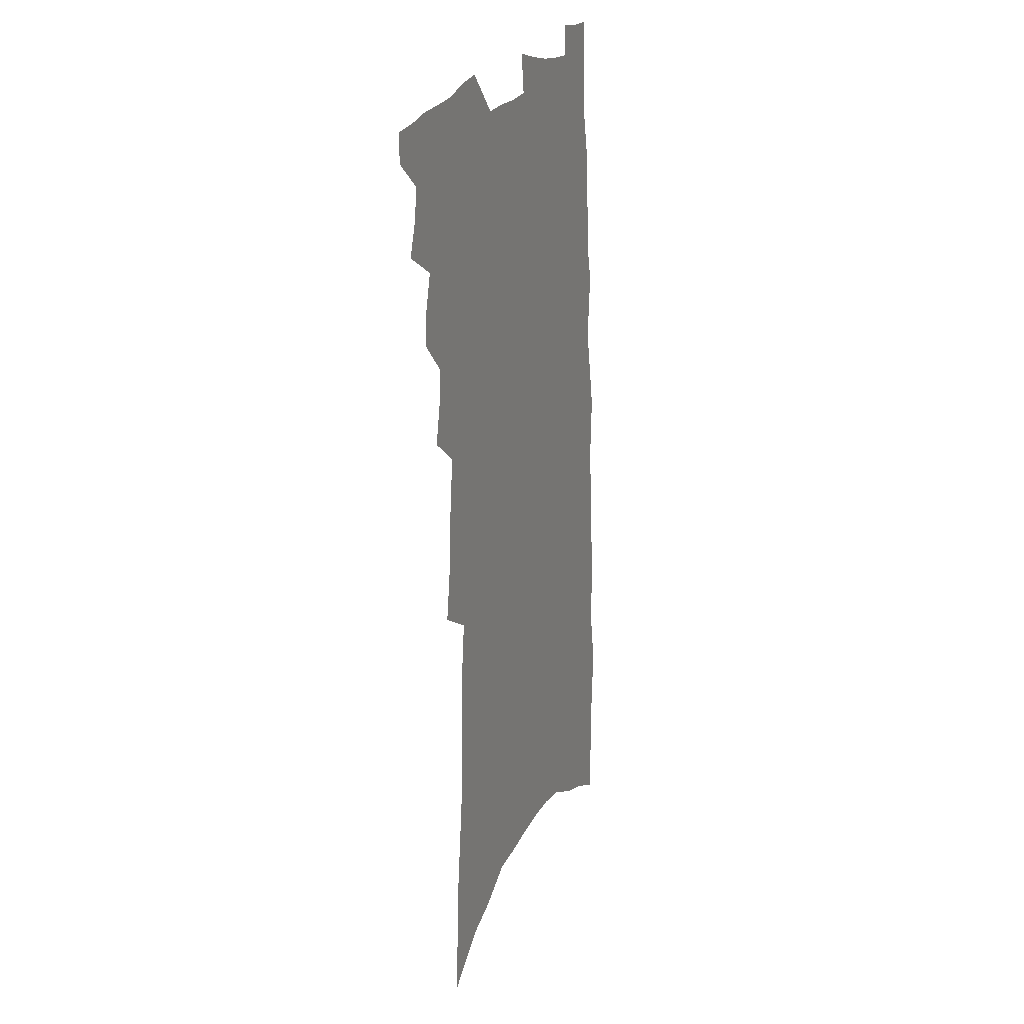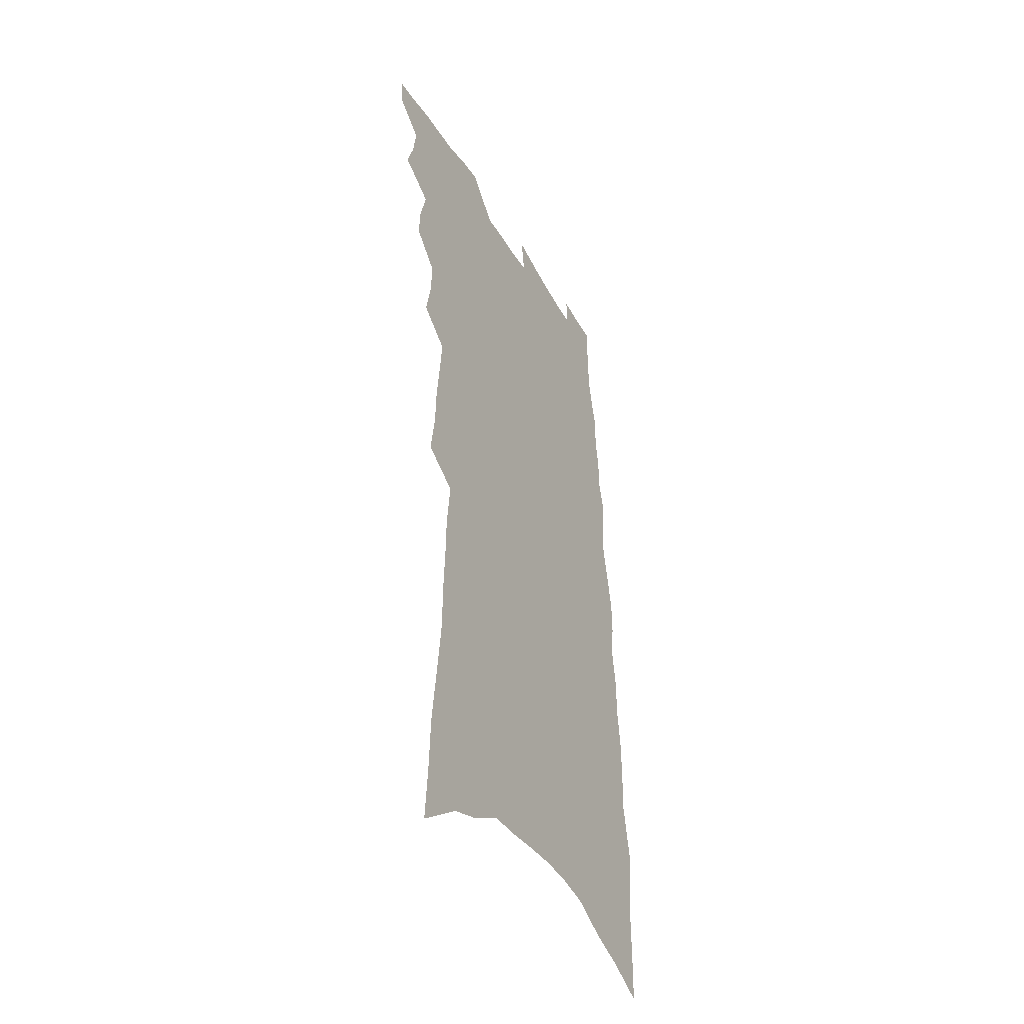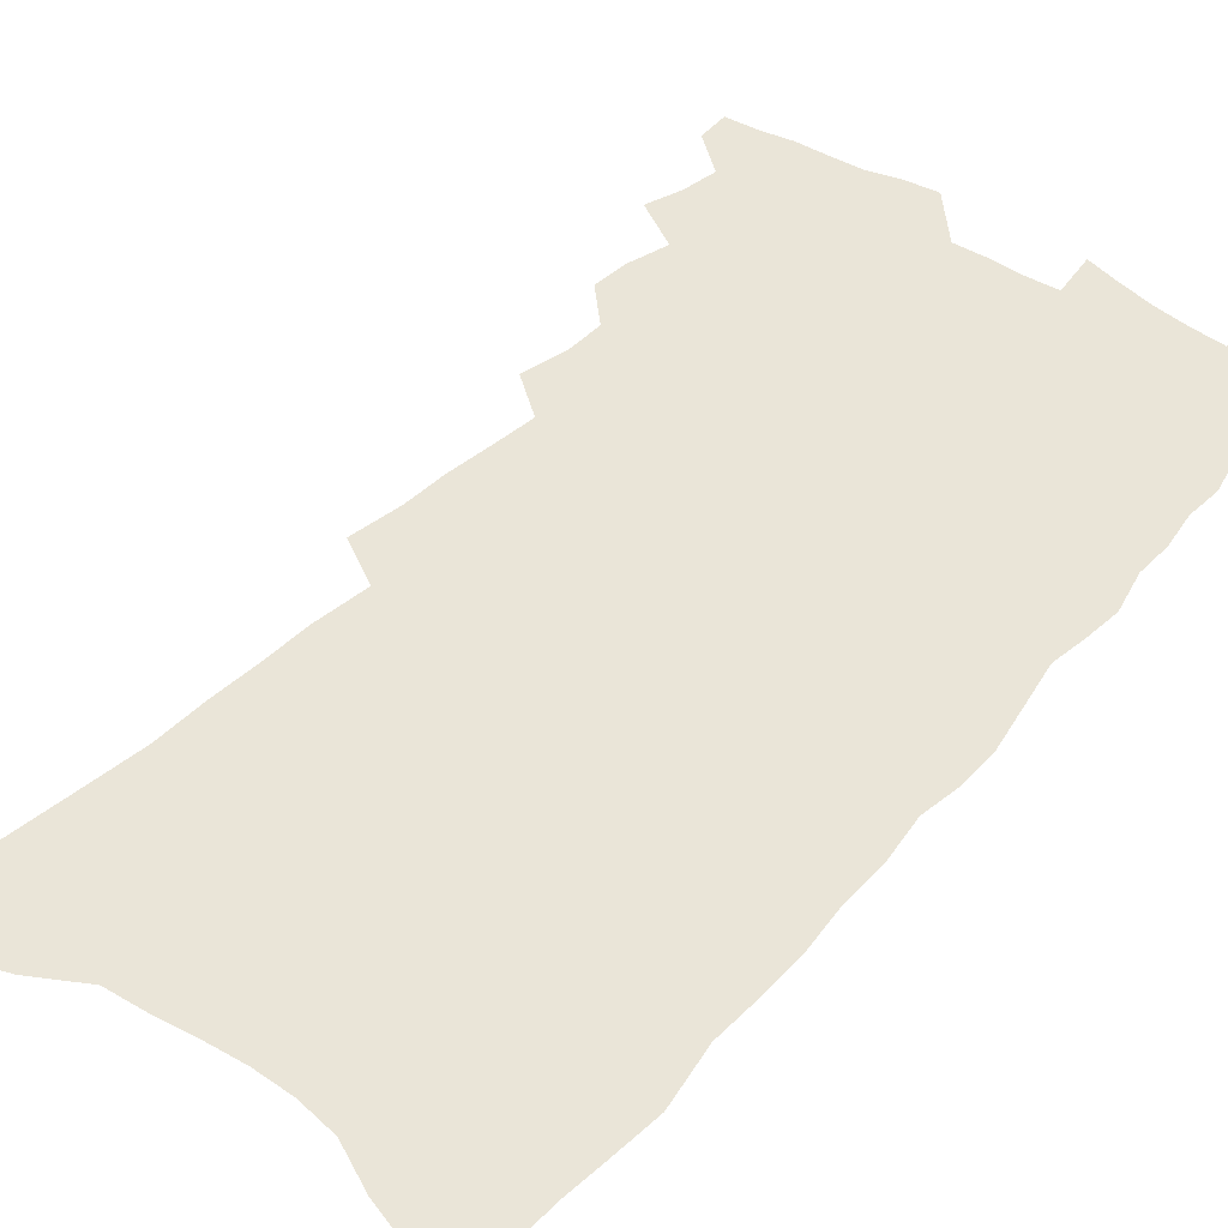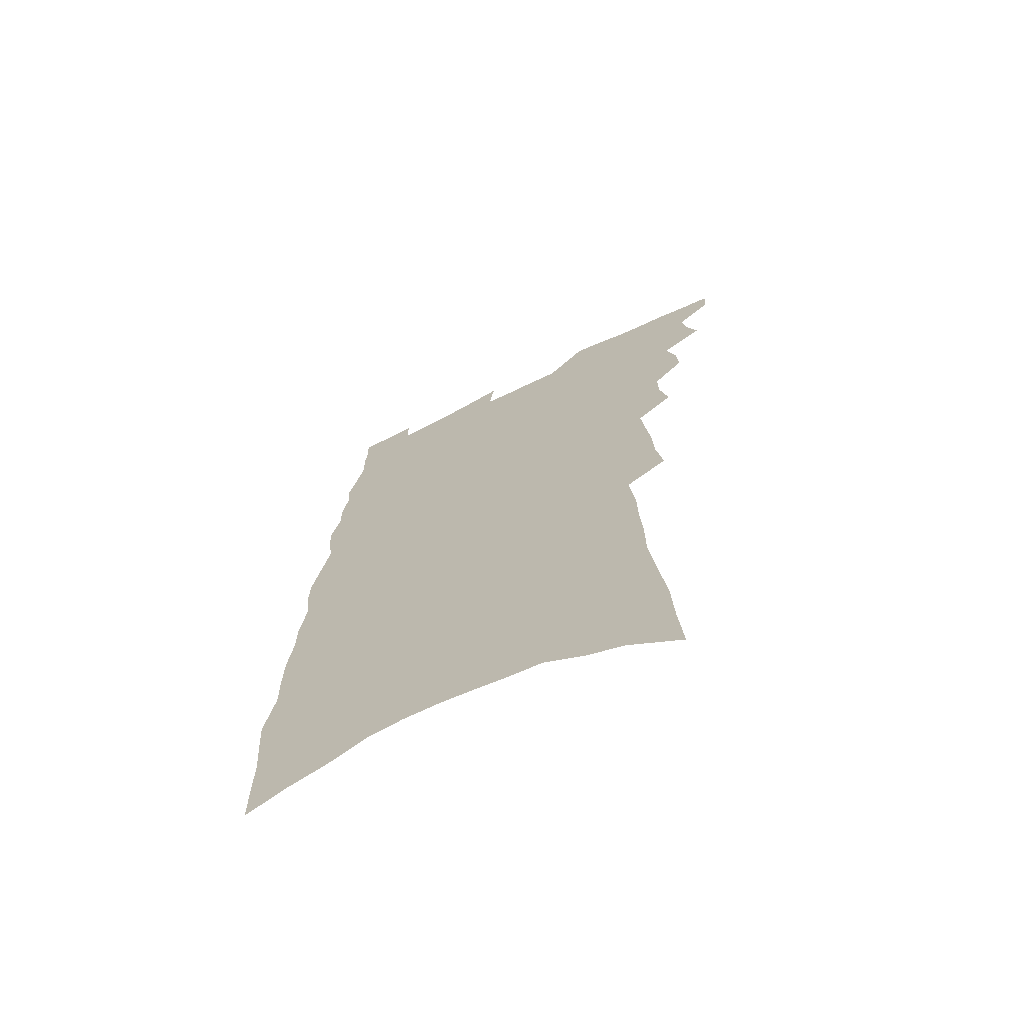
<metadata>
{"format":"obj","ext":"obj","renderer":"f3d","projection":"perspective","resolution":1024,"background":"white","views":[{"elev":19.5,"azim":-68.2,"up":"+Y"},{"elev":-43.4,"azim":-62.4,"up":"+Y"},{"elev":45.0,"azim":40.2,"up":"+Z"},{"elev":-69.5,"azim":-153.5,"up":"+Y"}]}
</metadata>
<code>
v 517.1 506.8 0
v 516.5 517.3 0
v 524.2 474.2 0
v 528.1 485.7 0
v 529.8 497.2 0
v 529.2 507.6 0
v 527.2 518.6 0
v 535.6 441 0
v 536.3 452.8 0
v 539.8 465.9 0
v 542.6 477.5 0
v 540.8 487.3 0
v 541.6 498.1 0
v 540.4 508.5 0
v 537.5 520.9 0
v 543.7 403 0
v 546.9 418.3 0
v 547 430.1 0
v 550.7 444 0
v 551.4 455.7 0
v 551.5 466.7 0
v 552.5 477.8 0
v 552.9 488.6 0
v 552.6 498.9 0
v 551.4 509.1 0
v 548.4 521.9 0
v 551.3 332.9 0
v 553.7 349.9 0
v 554.2 364.1 0
v 555.8 379.1 0
v 557.2 393.4 0
v 558.4 407 0
v 559.7 420.3 0
v 563.2 434.7 0
v 562.4 445.2 0
v 563.9 457.1 0
v 564.6 468.3 0
v 563.6 478.7 0
v 563.9 489.3 0
v 563.2 499.8 0
v 561.7 510.6 0
v 559.2 523.1 0
v 556.2 171.9 0
v 557.7 192.8 0
v 558.5 212.7 0
v 561.1 235.6 0
v 563.5 256.8 0
v 563.6 273.6 0
v 564.4 290.8 0
v 564.7 306.7 0
v 566.7 324.7 0
v 568.3 341.2 0
v 568.6 355.3 0
v 569.5 369.7 0
v 570.3 383.5 0
v 571.2 397.1 0
v 572.7 410.9 0
v 573.6 423.6 0
v 574.1 435.4 0
v 576 448 0
v 575.3 458.2 0
v 575.9 469.3 0
v 576.6 479.8 0
v 575.1 490.3 0
v 573.8 501.2 0
v 572.3 512.5 0
v 569.6 526.4 0
v 575.8 187.1 0
v 573.8 202.5 0
v 577.8 228.9 0
v 578.7 248.1 0
v 579.3 266 0
v 579.9 283 0
v 579.4 297.7 0
v 578.9 312.3 0
v 581.5 331.2 0
v 582.2 346.2 0
v 582.7 360 0
v 583.6 374.2 0
v 583.2 386.6 0
v 584.7 400.8 0
v 584.4 412.4 0
v 585.9 425.6 0
v 585.9 436.9 0
v 586.6 448.6 0
v 586.8 459.4 0
v 587.1 470.2 0
v 586.6 480.6 0
v 586.6 490.8 0
v 585.2 501.5 0
v 583.5 513.2 0
v 580.3 528.2 0
v 589.2 192.5 0
v 591.8 217.8 0
v 593.2 238.9 0
v 592.6 254.4 0
v 594.1 274.3 0
v 593.4 288.2 0
v 592.7 302.4 0
v 593.8 319.7 0
v 593.8 333.9 0
v 593.6 347.2 0
v 595.9 364.3 0
v 595.7 376.6 0
v 595.6 389.2 0
v 596.2 402.4 0
v 596.9 414.9 0
v 597.5 427.2 0
v 597.2 438.1 0
v 597.5 449.4 0
v 598.3 460.8 0
v 597.9 470.9 0
v 597.4 481.2 0
v 596.9 491.6 0
v 595.7 502.6 0
v 594.7 513.5 0
v 604.4 201.8 0
v 605.2 222.9 0
v 605.6 241.5 0
v 605.6 258.8 0
v 605.8 275.1 0
v 605.3 289.8 0
v 605.5 306 0
v 605.7 321.5 0
v 606.1 337.1 0
v 607 352.9 0
v 606.7 363.8 0
v 607.1 378.3 0
v 607.3 391.5 0
v 608.1 405.1 0
v 607.9 415.7 0
v 608.2 427.9 0
v 608.2 439 0
v 608.2 450 0
v 608.4 460.8 0
v 608.4 471.3 0
v 608.4 481.6 0
v 607.6 492.1 0
v 606.4 503.3 0
v 605.5 514.4 0
v 617.3 203.1 0
v 618.1 227.5 0
v 618.1 245.3 0
v 617.8 260.7 0
v 617.9 277.6 0
v 617.5 292.2 0
v 617.3 306.7 0
v 617.6 323.8 0
v 617.9 339.9 0
v 618 353.4 0
v 618 365.4 0
v 618.2 379.2 0
v 618.3 391.9 0
v 618.5 404.7 0
v 618.5 415.4 0
v 618.9 428.7 0
v 618.8 439.4 0
v 618.9 450.8 0
v 618.9 461.4 0
v 618.7 471.6 0
v 618.6 482 0
v 618.4 492.2 0
v 618.1 502.5 0
v 616.6 514.6 0
v 630.3 205.2 0
v 630.3 227.5 0
v 630.1 246.1 0
v 629.9 262.6 0
v 629.7 278.9 0
v 629.5 293.5 0
v 629.4 309.7 0
v 629.2 324.4 0
v 629.2 339.4 0
v 629.2 353.1 0
v 629.2 366.3 0
v 629.2 379.2 0
v 629.2 392.8 0
v 629.2 404.6 0
v 629.3 416.6 0
v 629.3 429 0
v 629.3 439.7 0
v 629.3 450.9 0
v 629.2 461.4 0
v 629.1 471.8 0
v 629 482.2 0
v 628.8 492.4 0
v 628.6 502.7 0
v 627.3 515.7 0
v 625.3 530.4 0
v 643.1 206.8 0
v 642.5 229 0
v 642.1 246.2 0
v 642 261.1 0
v 641.5 278.6 0
v 641.4 294.2 0
v 641.1 309.3 0
v 640.6 325.6 0
v 640.5 339.4 0
v 640.5 352.3 0
v 640.4 365.4 0
v 640.2 379.8 0
v 640.1 392.4 0
v 640 404.6 0
v 640 416.6 0
v 639.8 428.7 0
v 639.8 439.7 0
v 639.7 450.9 0
v 639.7 461.5 0
v 639.6 472.4 0
v 639.5 482.6 0
v 639.3 492.6 0
v 639 503.3 0
v 638.6 514.8 0
v 637.5 527.8 0
v 655.8 207.1 0
v 654.9 227.4 0
v 654.4 244.2 0
v 653.9 260.7 0
v 655.5 272.6 0
v 653.4 292.5 0
v 653 308 0
v 652.5 323.1 0
v 651.9 338.6 0
v 651.8 352.3 0
v 651.6 365.5 0
v 651.3 378.9 0
v 651.1 391.6 0
v 651.2 403.5 0
v 650.8 415.9 0
v 650.8 427.5 0
v 650.5 439.2 0
v 650.7 450 0
v 650.2 461.4 0
v 650 472.1 0
v 649.7 482.6 0
v 649.8 493 0
v 649.7 503.5 0
v 649.7 514 0
v 649.3 525.9 0
v 668.8 205.5 0
v 668 224 0
v 666.6 243.3 0
v 667.3 257 0
v 666.9 272.8 0
v 664.8 293.5 0
v 665.1 306.7 0
v 663.8 323.5 0
v 663.3 337.7 0
v 663.3 350.9 0
v 663.3 363.8 0
v 662.4 378.1 0
v 662.6 390.1 0
v 662.4 402.4 0
v 663.1 413.6 0
v 662.3 425.9 0
v 661.4 438.4 0
v 661.5 449.5 0
v 661.1 460.8 0
v 660.2 472.4 0
v 660.2 482.6 0
v 660.3 493 0
v 660.4 503.5 0
v 660.4 514.2 0
v 660.5 524.9 0
v 683.5 198.9 0
v 682 218.8 0
v 679.5 240.1 0
v 680.2 254.8 0
v 679.1 272.1 0
v 679.1 287.3 0
v 677.4 304.4 0
v 677.3 318.6 0
v 675.1 335.5 0
v 676.3 347.5 0
v 675.7 361.2 0
v 676 374 0
v 674.7 387.8 0
v 674.5 400.2 0
v 674.6 412.2 0
v 673.5 425.1 0
v 673.7 436.3 0
v 672.9 448.5 0
v 672.4 459.9 0
v 671.5 471.4 0
v 671.5 482 0
v 671 492.9 0
v 671 503.4 0
v 671 513.8 0
v 671.2 524.6 0
v 671.2 536.2 0
v 697.5 194.9 0
v 696.3 213.7 0
v 696.3 230.5 0
v 695.6 247.5 0
v 693.2 266.6 0
v 693.2 282 0
v 692.5 297.8 0
v 691.2 313.8 0
v 691.3 328 0
v 690.5 342.4 0
v 690 356.3 0
v 690.8 368.9 0
v 689.5 382.9 0
v 688 396.8 0
v 687.4 409.7 0
v 686.1 422.7 0
v 685 435.1 0
v 686 446.2 0
v 685 458.1 0
v 682.6 470.6 0
v 683.4 481.1 0
v 682.6 492.4 0
v 681.7 503.4 0
v 681.4 513.7 0
v 682 524.6 0
v 682.2 535.2 0
v 712.7 188.2 0
v 712.9 204.9 0
v 712.8 221.8 0
v 713.9 236.9 0
v 714.8 252.4 0
v 711 272.5 0
v 711.3 287.5 0
v 711 302.7 0
v 709 319.2 0
v 708.9 333.5 0
v 706.5 349.5 0
v 708 361.9 0
v 707.9 375.4 0
v 704.7 390.8 0
v 701.6 406 0
v 703 417.6 0
v 703.8 429.5 0
v 700.3 443.5 0
v 700.4 454.9 0
v 698.3 467.4 0
v 698.8 478.4 0
v 695.9 491 0
v 693.2 503.4 0
v 693.5 514 0
v 692.8 524.7 0
v 692.9 535.3 0
f 5 6 1
f 1 6 2
f 6 7 2
f 10 11 3
f 3 11 4
f 11 12 4
f 4 12 5
f 12 13 5
f 5 13 6
f 13 14 6
f 6 14 7
f 14 15 7
f 18 19 8
f 8 19 9
f 19 20 9
f 9 20 10
f 20 21 10
f 10 21 11
f 21 22 11
f 11 22 12
f 22 23 12
f 12 23 13
f 23 24 13
f 13 24 14
f 24 25 14
f 14 25 15
f 25 26 15
f 31 32 16
f 16 32 17
f 32 33 17
f 17 33 18
f 33 34 18
f 18 34 19
f 34 35 19
f 19 35 20
f 35 36 20
f 20 36 21
f 36 37 21
f 21 37 22
f 37 38 22
f 22 38 23
f 38 39 23
f 23 39 24
f 39 40 24
f 24 40 25
f 40 41 25
f 25 41 26
f 41 42 26
f 51 52 27
f 27 52 28
f 52 53 28
f 28 53 29
f 53 54 29
f 29 54 30
f 54 55 30
f 30 55 31
f 55 56 31
f 31 56 32
f 56 57 32
f 32 57 33
f 57 58 33
f 33 58 34
f 58 59 34
f 34 59 35
f 59 60 35
f 35 60 36
f 60 61 36
f 36 61 37
f 61 62 37
f 37 62 38
f 62 63 38
f 38 63 39
f 63 64 39
f 39 64 40
f 64 65 40
f 40 65 41
f 65 66 41
f 41 66 42
f 66 67 42
f 43 68 44
f 68 69 44
f 44 69 45
f 69 70 45
f 45 70 46
f 70 71 46
f 46 71 47
f 71 72 47
f 47 72 48
f 72 73 48
f 48 73 49
f 73 74 49
f 49 74 50
f 74 75 50
f 50 75 51
f 75 76 51
f 51 76 52
f 76 77 52
f 52 77 53
f 77 78 53
f 53 78 54
f 78 79 54
f 54 79 55
f 79 80 55
f 55 80 56
f 80 81 56
f 56 81 57
f 81 82 57
f 57 82 58
f 82 83 58
f 58 83 59
f 83 84 59
f 59 84 60
f 84 85 60
f 60 85 61
f 85 86 61
f 61 86 62
f 86 87 62
f 62 87 63
f 87 88 63
f 63 88 64
f 88 89 64
f 64 89 65
f 89 90 65
f 65 90 66
f 90 91 66
f 66 91 67
f 91 92 67
f 68 93 69
f 93 94 69
f 69 94 70
f 94 95 70
f 70 95 71
f 95 96 71
f 71 96 72
f 96 97 72
f 72 97 73
f 97 98 73
f 73 98 74
f 98 99 74
f 74 99 75
f 99 100 75
f 75 100 76
f 100 101 76
f 76 101 77
f 101 102 77
f 77 102 78
f 102 103 78
f 78 103 79
f 103 104 79
f 79 104 80
f 104 105 80
f 80 105 81
f 105 106 81
f 81 106 82
f 106 107 82
f 82 107 83
f 107 108 83
f 83 108 84
f 108 109 84
f 84 109 85
f 109 110 85
f 85 110 86
f 110 111 86
f 86 111 87
f 111 112 87
f 87 112 88
f 112 113 88
f 88 113 89
f 113 114 89
f 89 114 90
f 114 115 90
f 90 115 91
f 115 116 91
f 91 116 92
f 93 117 94
f 117 118 94
f 94 118 95
f 118 119 95
f 95 119 96
f 119 120 96
f 96 120 97
f 120 121 97
f 97 121 98
f 121 122 98
f 98 122 99
f 122 123 99
f 99 123 100
f 123 124 100
f 100 124 101
f 124 125 101
f 101 125 102
f 125 126 102
f 102 126 103
f 126 127 103
f 103 127 104
f 127 128 104
f 104 128 105
f 128 129 105
f 105 129 106
f 129 130 106
f 106 130 107
f 130 131 107
f 107 131 108
f 131 132 108
f 108 132 109
f 132 133 109
f 109 133 110
f 133 134 110
f 110 134 111
f 134 135 111
f 111 135 112
f 135 136 112
f 112 136 113
f 136 137 113
f 113 137 114
f 137 138 114
f 114 138 115
f 138 139 115
f 115 139 116
f 139 140 116
f 117 141 118
f 141 142 118
f 118 142 119
f 142 143 119
f 119 143 120
f 143 144 120
f 120 144 121
f 144 145 121
f 121 145 122
f 145 146 122
f 122 146 123
f 146 147 123
f 123 147 124
f 147 148 124
f 124 148 125
f 148 149 125
f 125 149 126
f 149 150 126
f 126 150 127
f 150 151 127
f 127 151 128
f 151 152 128
f 128 152 129
f 152 153 129
f 129 153 130
f 153 154 130
f 130 154 131
f 154 155 131
f 131 155 132
f 155 156 132
f 132 156 133
f 156 157 133
f 133 157 134
f 157 158 134
f 134 158 135
f 158 159 135
f 135 159 136
f 159 160 136
f 136 160 137
f 160 161 137
f 137 161 138
f 161 162 138
f 138 162 139
f 162 163 139
f 139 163 140
f 163 164 140
f 141 165 142
f 165 166 142
f 142 166 143
f 166 167 143
f 143 167 144
f 167 168 144
f 144 168 145
f 168 169 145
f 145 169 146
f 169 170 146
f 146 170 147
f 170 171 147
f 147 171 148
f 171 172 148
f 148 172 149
f 172 173 149
f 149 173 150
f 173 174 150
f 150 174 151
f 174 175 151
f 151 175 152
f 175 176 152
f 152 176 153
f 176 177 153
f 153 177 154
f 177 178 154
f 154 178 155
f 178 179 155
f 155 179 156
f 179 180 156
f 156 180 157
f 180 181 157
f 157 181 158
f 181 182 158
f 158 182 159
f 182 183 159
f 159 183 160
f 183 184 160
f 160 184 161
f 184 185 161
f 161 185 162
f 185 186 162
f 162 186 163
f 186 187 163
f 163 187 164
f 187 188 164
f 165 190 166
f 190 191 166
f 166 191 167
f 191 192 167
f 167 192 168
f 192 193 168
f 168 193 169
f 193 194 169
f 169 194 170
f 194 195 170
f 170 195 171
f 195 196 171
f 171 196 172
f 196 197 172
f 172 197 173
f 197 198 173
f 173 198 174
f 198 199 174
f 174 199 175
f 199 200 175
f 175 200 176
f 200 201 176
f 176 201 177
f 201 202 177
f 177 202 178
f 202 203 178
f 178 203 179
f 203 204 179
f 179 204 180
f 204 205 180
f 180 205 181
f 205 206 181
f 181 206 182
f 206 207 182
f 182 207 183
f 207 208 183
f 183 208 184
f 208 209 184
f 184 209 185
f 209 210 185
f 185 210 186
f 210 211 186
f 186 211 187
f 211 212 187
f 187 212 188
f 212 213 188
f 188 213 189
f 213 214 189
f 190 215 191
f 215 216 191
f 191 216 192
f 216 217 192
f 192 217 193
f 217 218 193
f 193 218 194
f 218 219 194
f 194 219 195
f 219 220 195
f 195 220 196
f 220 221 196
f 196 221 197
f 221 222 197
f 197 222 198
f 222 223 198
f 198 223 199
f 223 224 199
f 199 224 200
f 224 225 200
f 200 225 201
f 225 226 201
f 201 226 202
f 226 227 202
f 202 227 203
f 227 228 203
f 203 228 204
f 228 229 204
f 204 229 205
f 229 230 205
f 205 230 206
f 230 231 206
f 206 231 207
f 231 232 207
f 207 232 208
f 232 233 208
f 208 233 209
f 233 234 209
f 209 234 210
f 234 235 210
f 210 235 211
f 235 236 211
f 211 236 212
f 236 237 212
f 212 237 213
f 237 238 213
f 213 238 214
f 238 239 214
f 215 240 216
f 240 241 216
f 216 241 217
f 241 242 217
f 217 242 218
f 242 243 218
f 218 243 219
f 243 244 219
f 219 244 220
f 244 245 220
f 220 245 221
f 245 246 221
f 221 246 222
f 246 247 222
f 222 247 223
f 247 248 223
f 223 248 224
f 248 249 224
f 224 249 225
f 249 250 225
f 225 250 226
f 250 251 226
f 226 251 227
f 251 252 227
f 227 252 228
f 252 253 228
f 228 253 229
f 253 254 229
f 229 254 230
f 254 255 230
f 230 255 231
f 255 256 231
f 231 256 232
f 256 257 232
f 232 257 233
f 257 258 233
f 233 258 234
f 258 259 234
f 234 259 235
f 259 260 235
f 235 260 236
f 260 261 236
f 236 261 237
f 261 262 237
f 237 262 238
f 262 263 238
f 238 263 239
f 263 264 239
f 240 265 241
f 265 266 241
f 241 266 242
f 266 267 242
f 242 267 243
f 267 268 243
f 243 268 244
f 268 269 244
f 244 269 245
f 269 270 245
f 245 270 246
f 270 271 246
f 246 271 247
f 271 272 247
f 247 272 248
f 272 273 248
f 248 273 249
f 273 274 249
f 249 274 250
f 274 275 250
f 250 275 251
f 275 276 251
f 251 276 252
f 276 277 252
f 252 277 253
f 277 278 253
f 253 278 254
f 278 279 254
f 254 279 255
f 279 280 255
f 255 280 256
f 280 281 256
f 256 281 257
f 281 282 257
f 257 282 258
f 282 283 258
f 258 283 259
f 283 284 259
f 259 284 260
f 284 285 260
f 260 285 261
f 285 286 261
f 261 286 262
f 286 287 262
f 262 287 263
f 287 288 263
f 263 288 264
f 288 289 264
f 265 291 266
f 291 292 266
f 266 292 267
f 292 293 267
f 267 293 268
f 293 294 268
f 268 294 269
f 294 295 269
f 269 295 270
f 295 296 270
f 270 296 271
f 296 297 271
f 271 297 272
f 297 298 272
f 272 298 273
f 298 299 273
f 273 299 274
f 299 300 274
f 274 300 275
f 300 301 275
f 275 301 276
f 301 302 276
f 276 302 277
f 302 303 277
f 277 303 278
f 303 304 278
f 278 304 279
f 304 305 279
f 279 305 280
f 305 306 280
f 280 306 281
f 306 307 281
f 281 307 282
f 307 308 282
f 282 308 283
f 308 309 283
f 283 309 284
f 309 310 284
f 284 310 285
f 310 311 285
f 285 311 286
f 311 312 286
f 286 312 287
f 312 313 287
f 287 313 288
f 313 314 288
f 288 314 289
f 314 315 289
f 289 315 290
f 315 316 290
f 291 317 292
f 317 318 292
f 292 318 293
f 318 319 293
f 293 319 294
f 319 320 294
f 294 320 295
f 320 321 295
f 295 321 296
f 321 322 296
f 296 322 297
f 322 323 297
f 297 323 298
f 323 324 298
f 298 324 299
f 324 325 299
f 299 325 300
f 325 326 300
f 300 326 301
f 326 327 301
f 301 327 302
f 327 328 302
f 302 328 303
f 328 329 303
f 303 329 304
f 329 330 304
f 304 330 305
f 330 331 305
f 305 331 306
f 331 332 306
f 306 332 307
f 332 333 307
f 307 333 308
f 333 334 308
f 308 334 309
f 334 335 309
f 309 335 310
f 335 336 310
f 310 336 311
f 336 337 311
f 311 337 312
f 337 338 312
f 312 338 313
f 338 339 313
f 313 339 314
f 339 340 314
f 314 340 315
f 340 341 315
f 315 341 316
f 341 342 316

</code>
